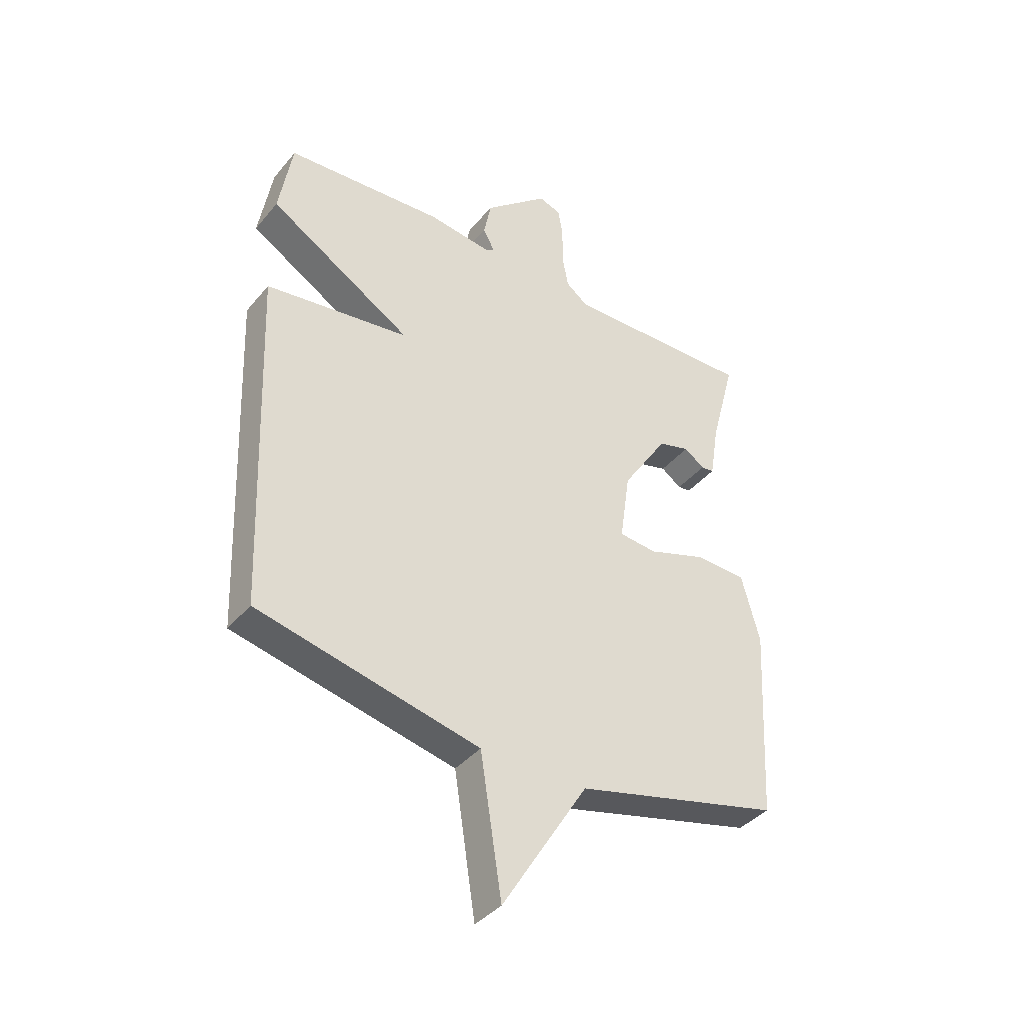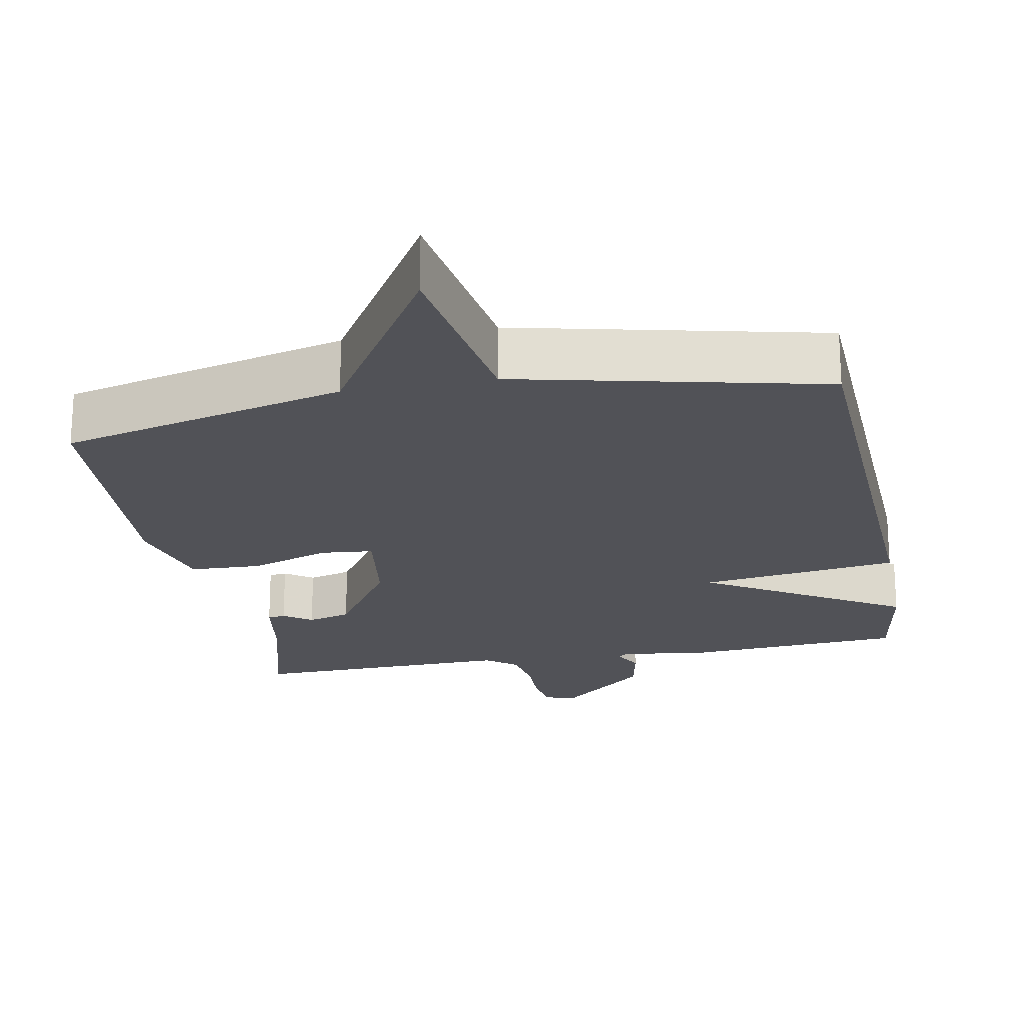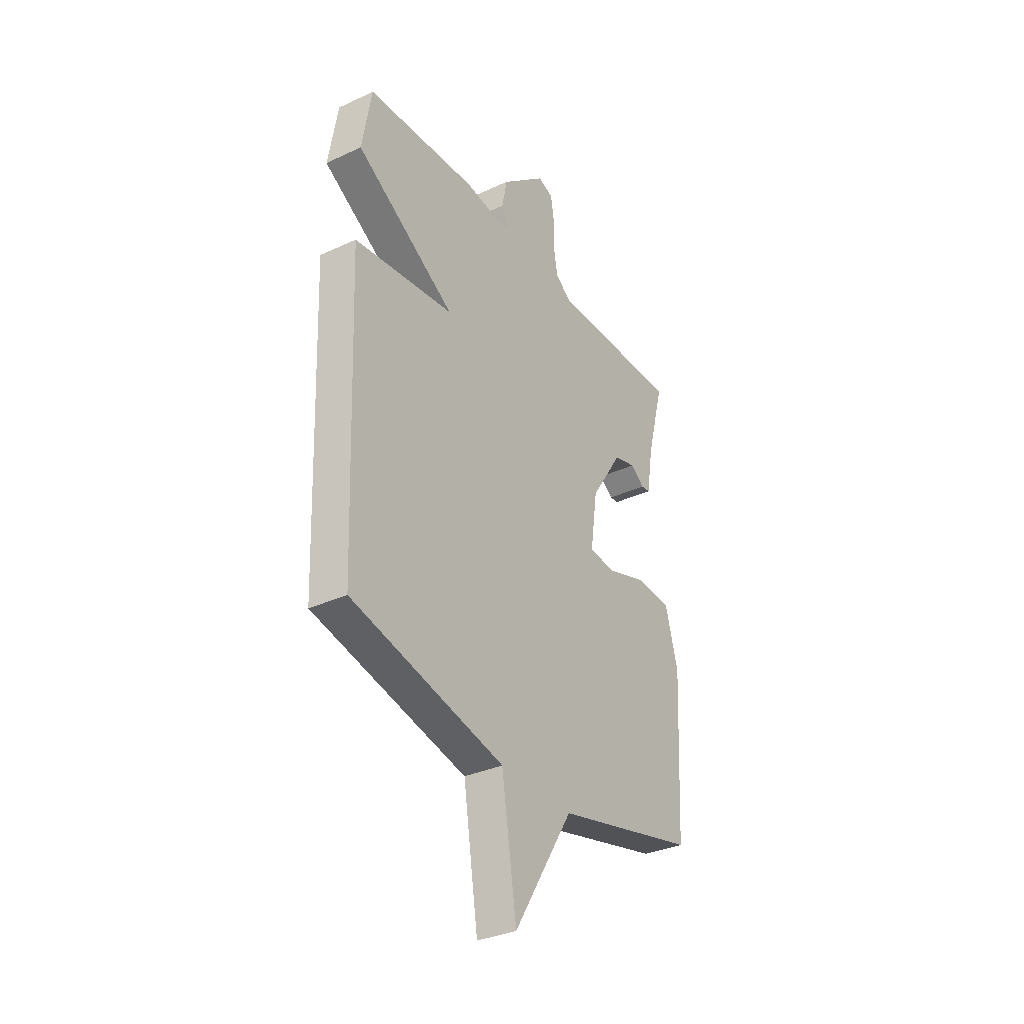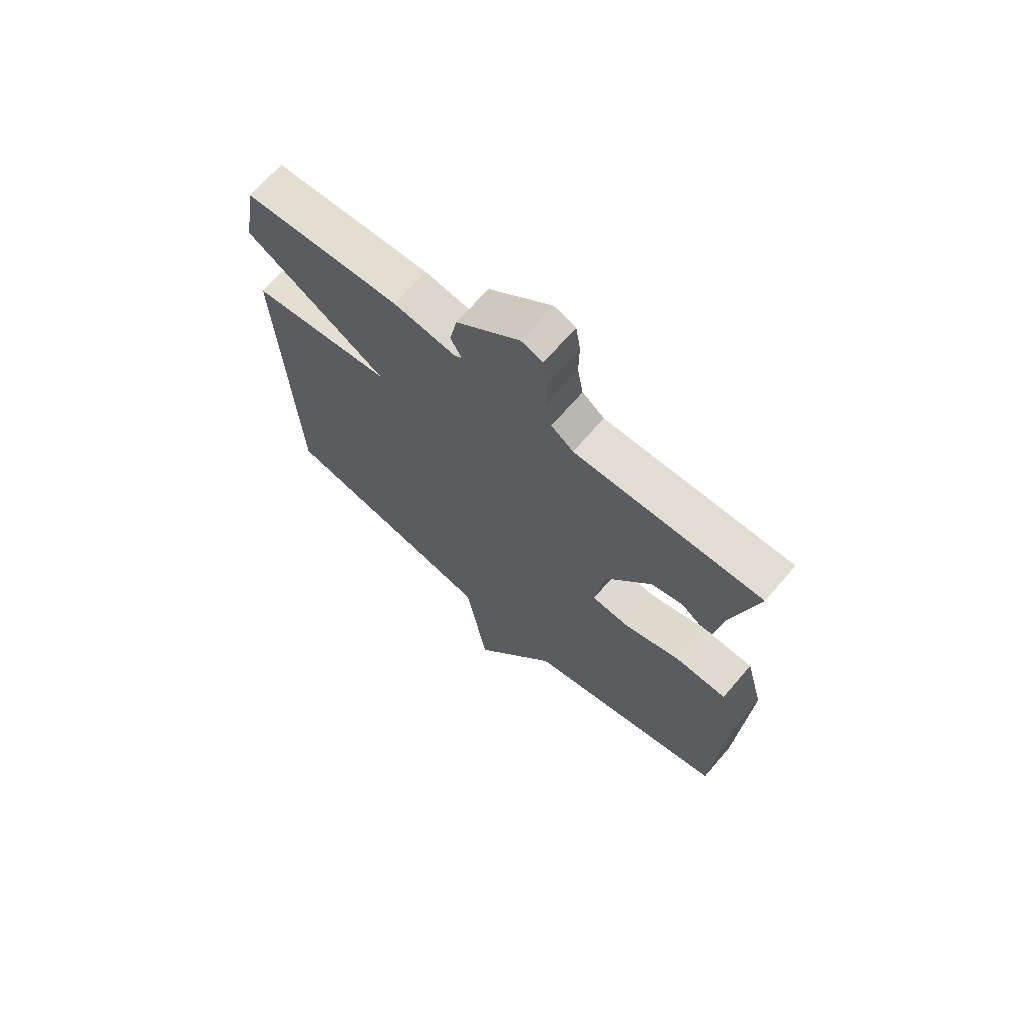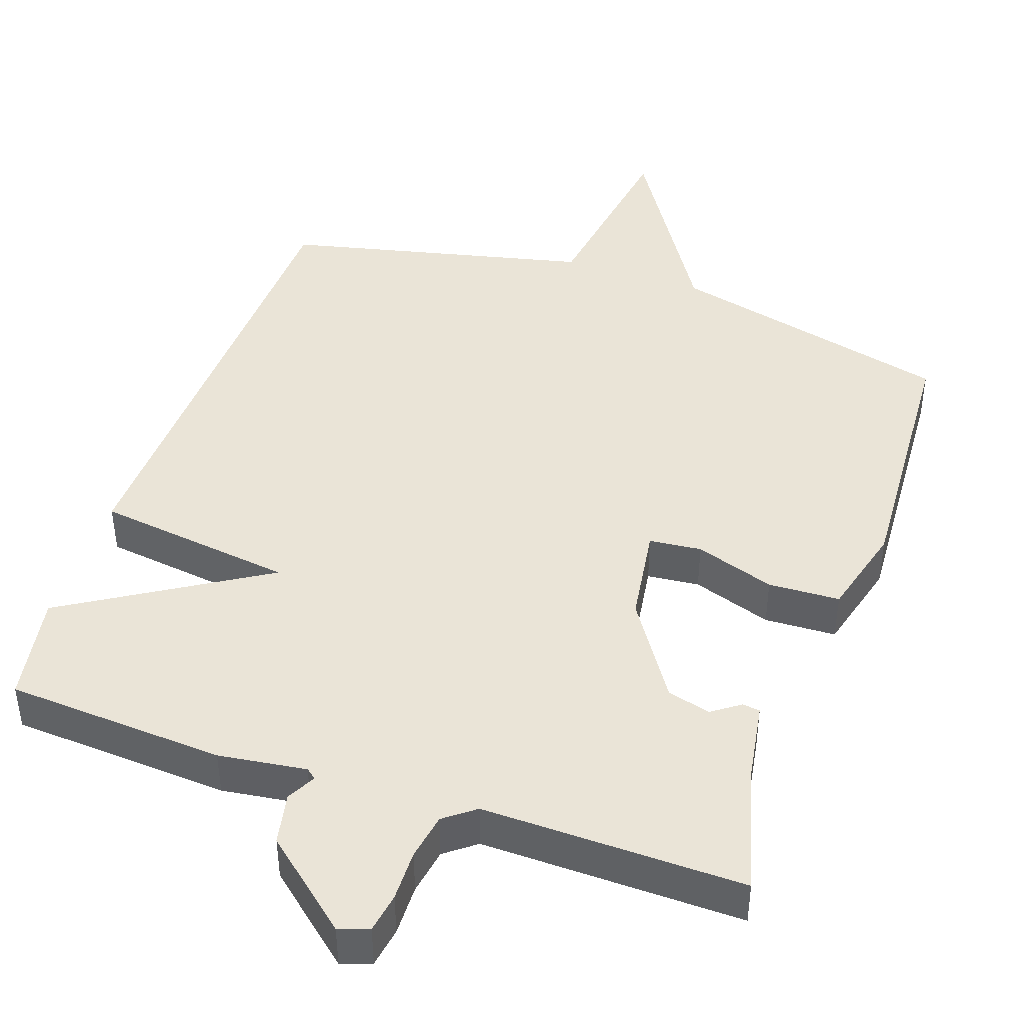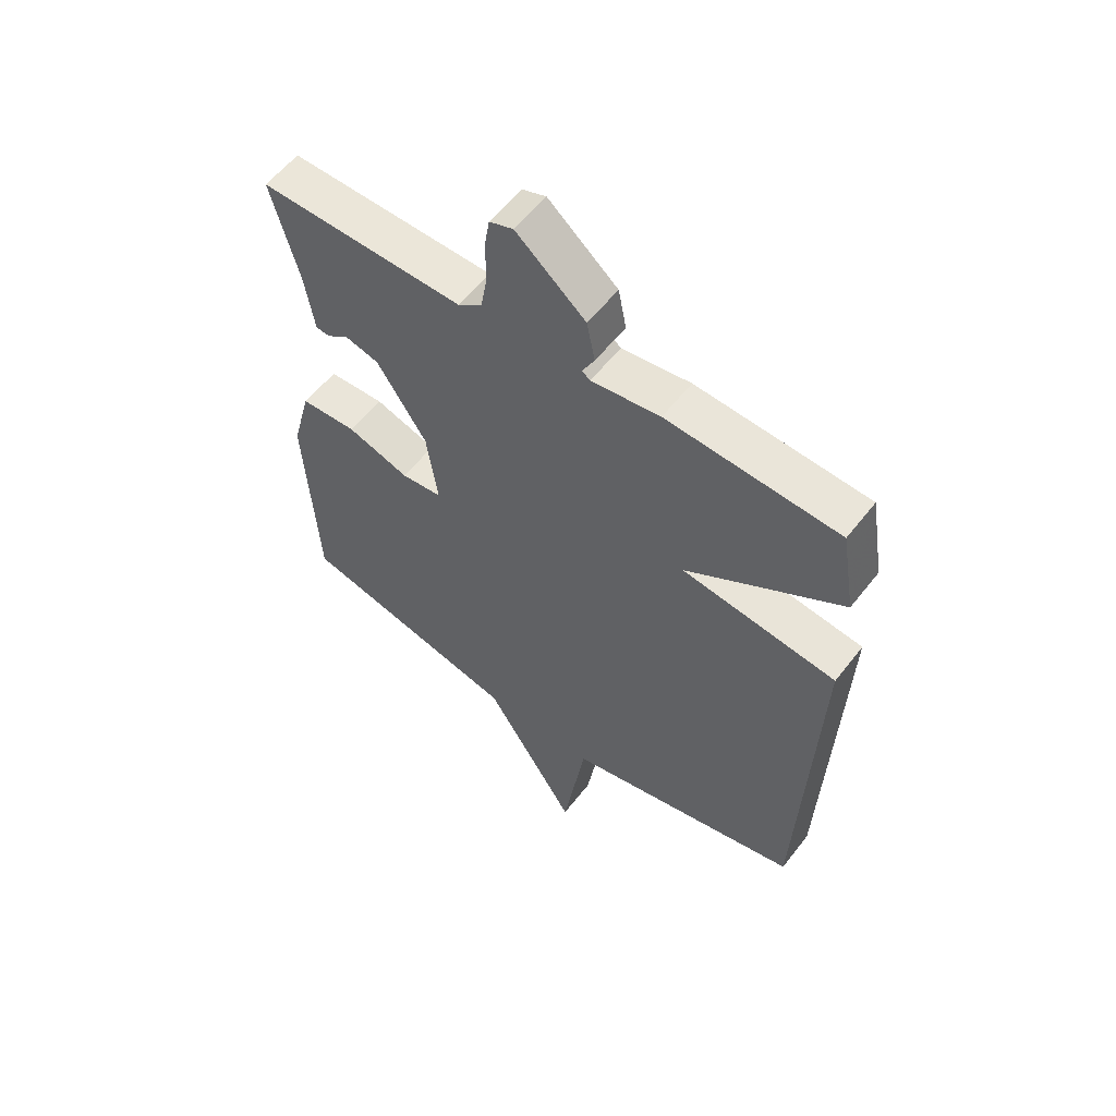
<metadata>
{"format":"obj","ext":"obj","renderer":"f3d","projection":"perspective","resolution":1024,"background":"white","views":[{"elev":-39.2,"azim":-35.3,"up":"+Z"},{"elev":-21.4,"azim":-169.2,"up":"+Y"},{"elev":-33.7,"azim":-57.7,"up":"+Z"},{"elev":68.7,"azim":40.8,"up":"+Z"},{"elev":43.9,"azim":18.9,"up":"+Y"},{"elev":57.4,"azim":-142.6,"up":"+Z"}]}
</metadata>
<code>
v -0.5 0.07 -0.5
v -0.525 0.07 0.152
v -0.256 0.07 0.188
v -0.525 0.07 0.352
v -0.5 0.07 0.5
v -0.203 0.07 0.519
v -0.084 0.07 0.503
v -0.07 0.07 0.514
v -0.091 0.07 0.553
v -0.077 0.07 0.623
v 0.043 0.07 0.725
v 0.084 0.07 0.711
v 0.093 0.07 0.657
v 0.092 0.07 0.588
v 0.103 0.07 0.525
v 0.145 0.07 0.493
v 0.5 0.07 0.5
v 0.453 0.07 0.324
v 0.436 0.07 0.219
v 0.412 0.07 0.216
v 0.374 0.07 0.243
v 0.315 0.07 0.227
v 0.229 0.07 0.095
v 0.21 0.07 -0.037
v 0.281 0.07 -0.044
v 0.389 0.07 -0.008
v 0.486 0.07 -0.012
v 0.52 0.07 -0.137
v 0.5 0.07 -0.5
v 0.114 0.07 -0.595
v -0.046 0.07 -0.853
v -0.086 0.07 -0.595
v -0.5 0 -0.5
v -0.525 0 0.152
v -0.256 0 0.188
v -0.525 0 0.352
v -0.5 0 0.5
v -0.203 0 0.519
v -0.084 0 0.503
v -0.07 0 0.514
v -0.091 0 0.553
v -0.077 0 0.623
v 0.043 0 0.725
v 0.084 0 0.711
v 0.093 0 0.657
v 0.092 0 0.588
v 0.103 0 0.525
v 0.145 0 0.493
v 0.5 0 0.5
v 0.453 0 0.324
v 0.436 0 0.219
v 0.412 0 0.216
v 0.374 0 0.243
v 0.315 0 0.227
v 0.229 0 0.095
v 0.21 0 -0.037
v 0.281 0 -0.044
v 0.389 0 -0.008
v 0.486 0 -0.012
v 0.52 0 -0.137
v 0.5 0 -0.5
v 0.114 0 -0.595
v -0.046 0 -0.853
v -0.086 0 -0.595
f 30 31 32
f 30 32 1
f 29 30 1
f 28 29 1
f 27 28 1
f 26 27 1
f 25 26 1
f 24 25 1
f 1 2 3
f 24 1 3
f 23 24 3
f 5 6 7
f 4 5 7
f 3 4 7
f 23 3 7
f 22 23 7
f 21 22 7 8
f 18 19 20 21
f 16 17 18 21
f 8 9 10
f 21 8 10
f 16 21 10
f 15 16 10
f 14 15 10 11
f 11 12 13 14
f 64 63 62
f 33 64 62
f 33 62 61
f 33 61 60
f 33 60 59
f 33 59 58
f 33 58 57
f 33 57 56
f 35 34 33
f 35 33 56
f 35 56 55
f 39 38 37
f 39 37 36
f 39 36 35
f 39 35 55
f 39 55 54
f 40 39 54 53
f 53 52 51 50
f 53 50 49 48
f 42 41 40
f 42 40 53
f 42 53 48
f 42 48 47
f 43 42 47 46
f 46 45 44 43
f 1 33 34 2
f 2 34 35 3
f 3 35 36 4
f 4 36 37 5
f 5 37 38 6
f 6 38 39 7
f 7 39 40 8
f 8 40 41 9
f 9 41 42 10
f 10 42 43 11
f 11 43 44 12
f 12 44 45 13
f 13 45 46 14
f 14 46 47 15
f 15 47 48 16
f 16 48 49 17
f 17 49 50 18
f 18 50 51 19
f 19 51 52 20
f 20 52 53 21
f 21 53 54 22
f 22 54 55 23
f 23 55 56 24
f 24 56 57 25
f 25 57 58 26
f 26 58 59 27
f 27 59 60 28
f 28 60 61 29
f 29 61 62 30
f 30 62 63 31
f 31 63 64 32
f 32 64 33 1

</code>
